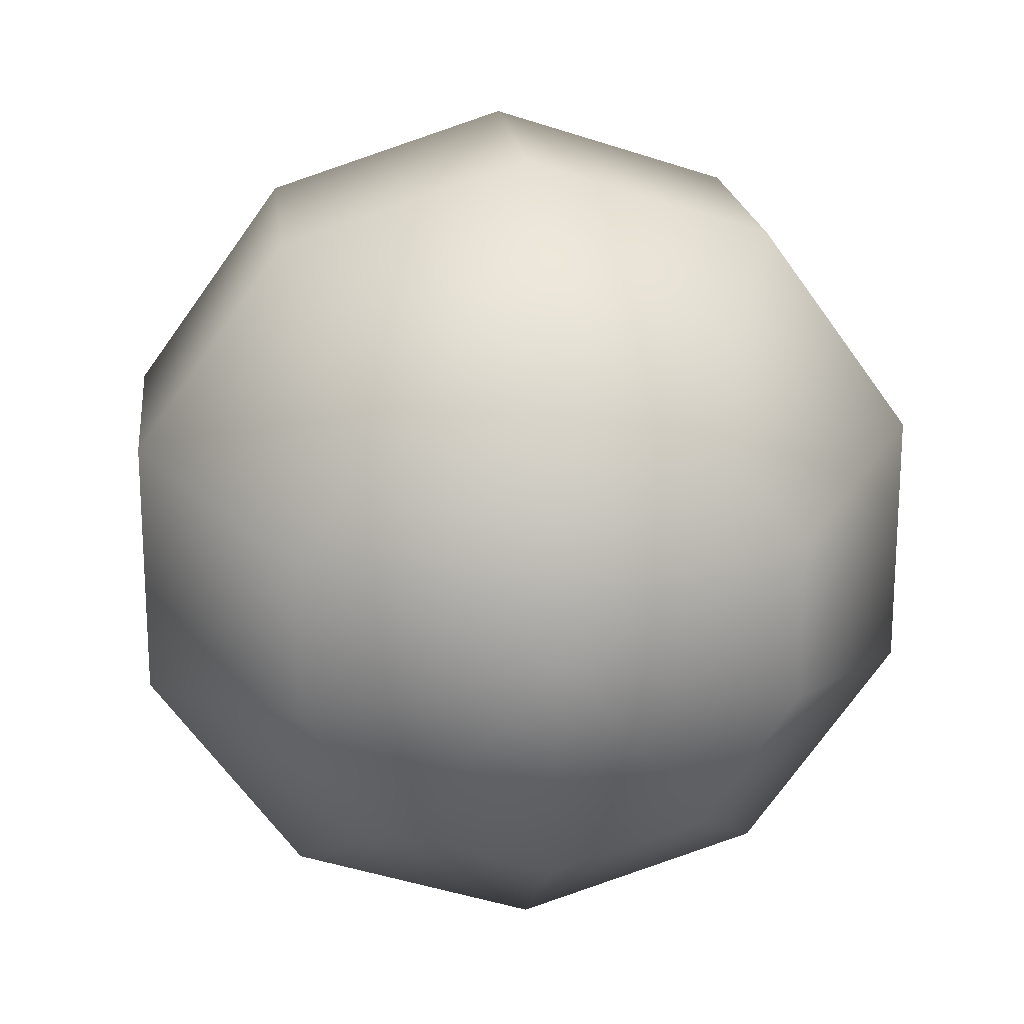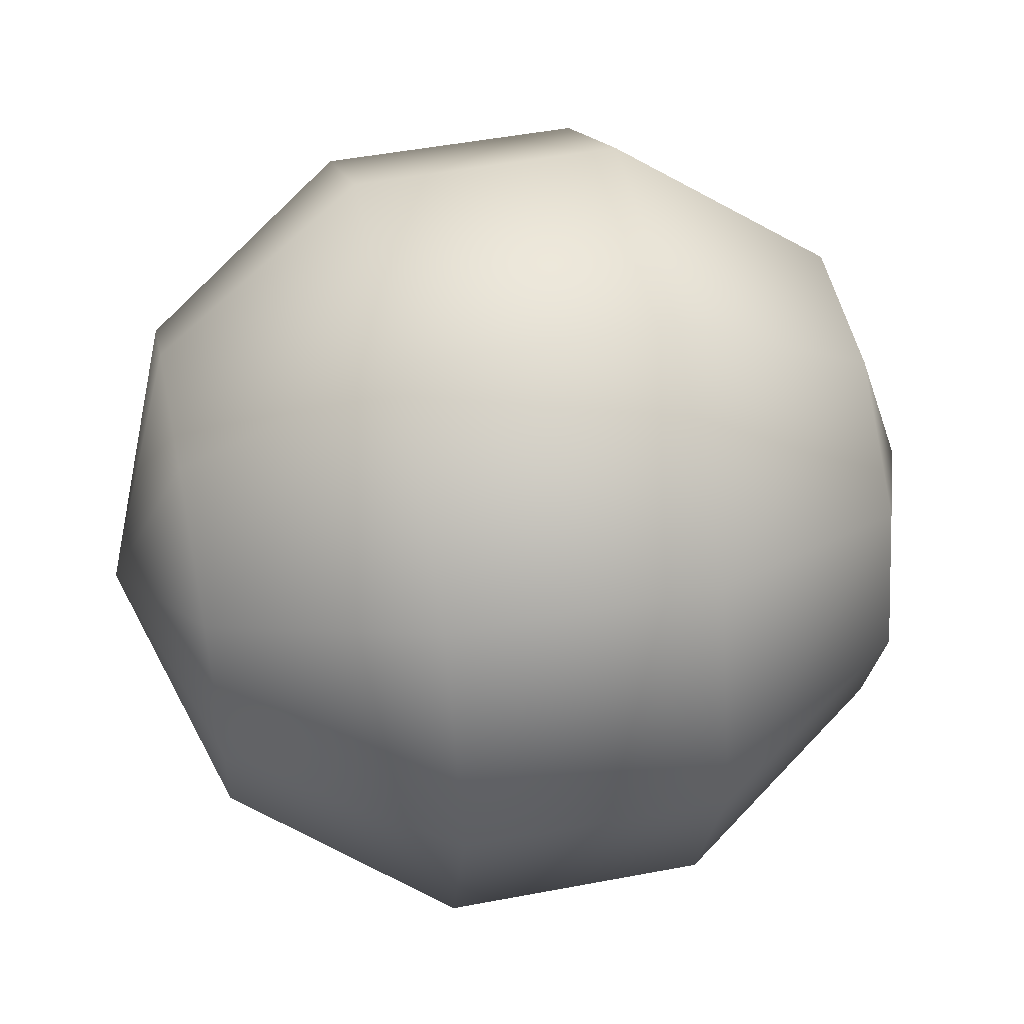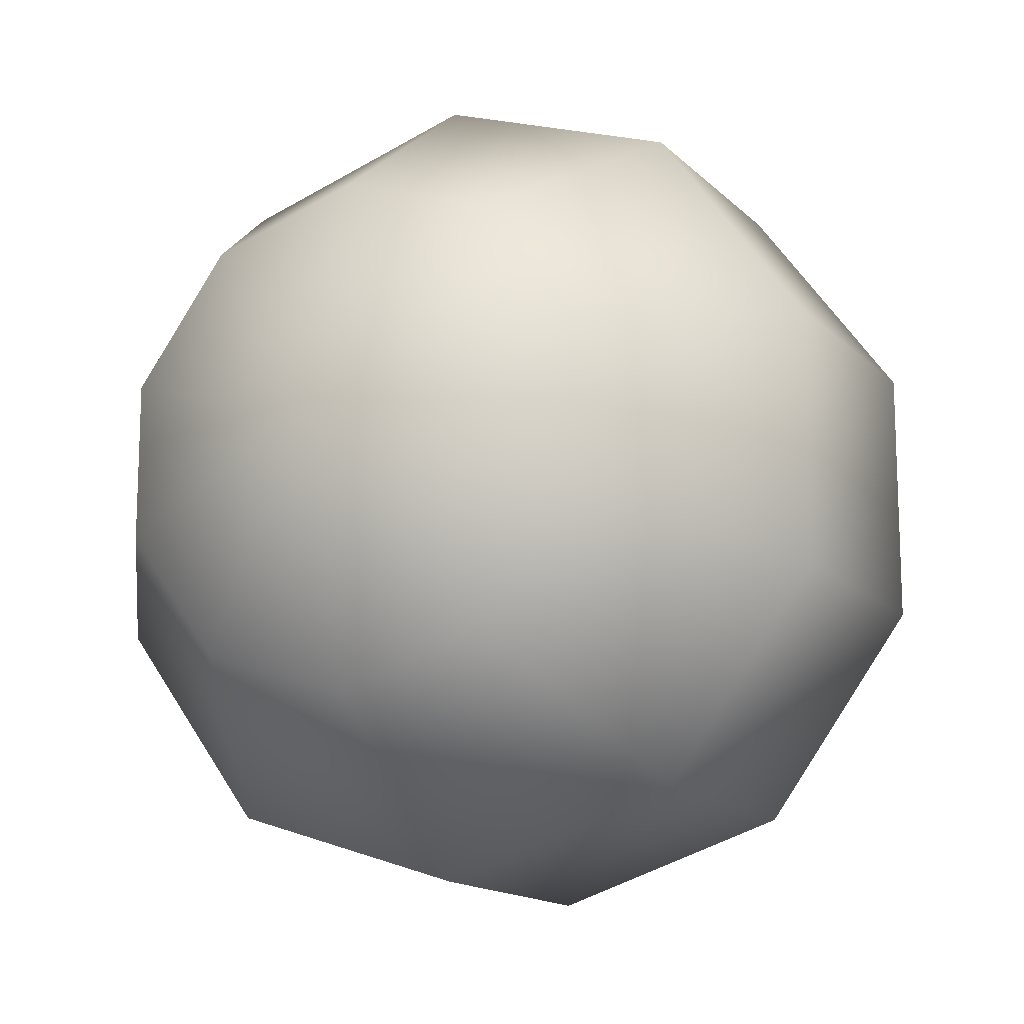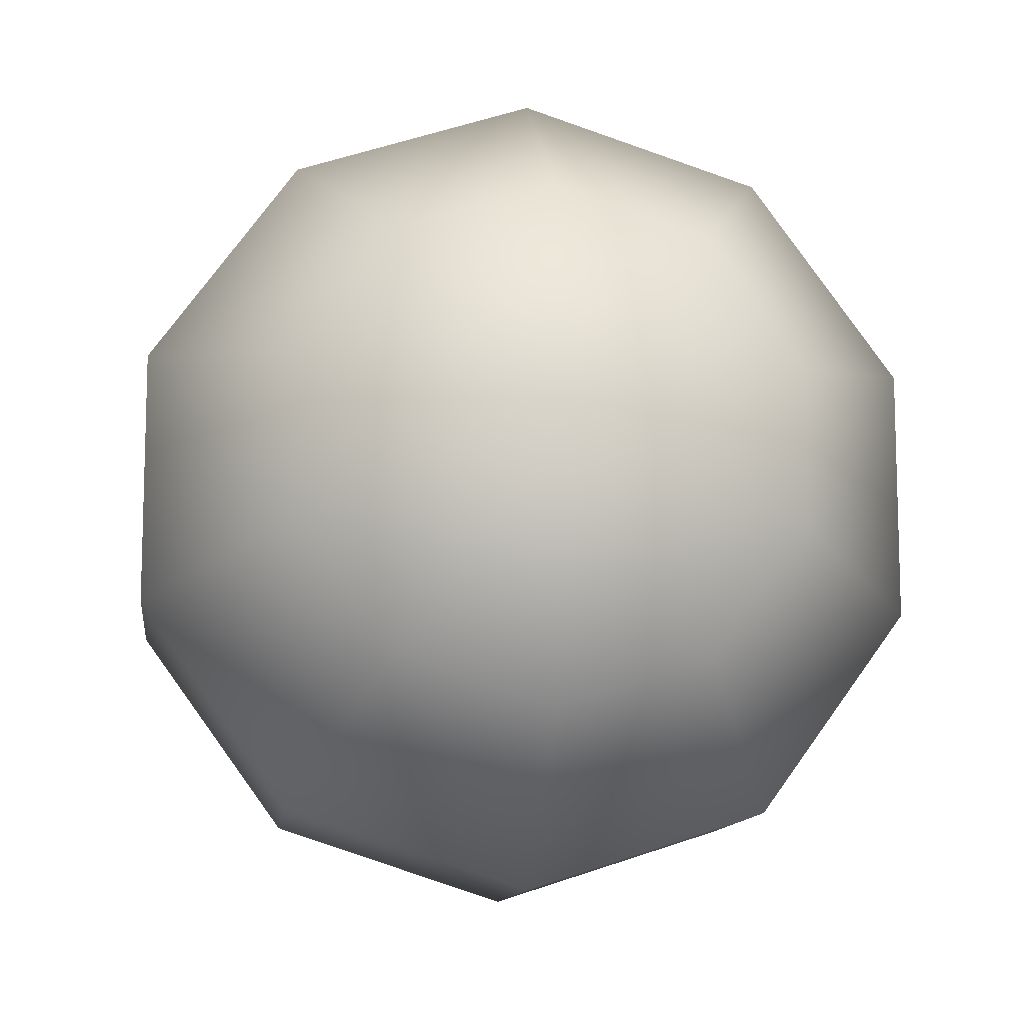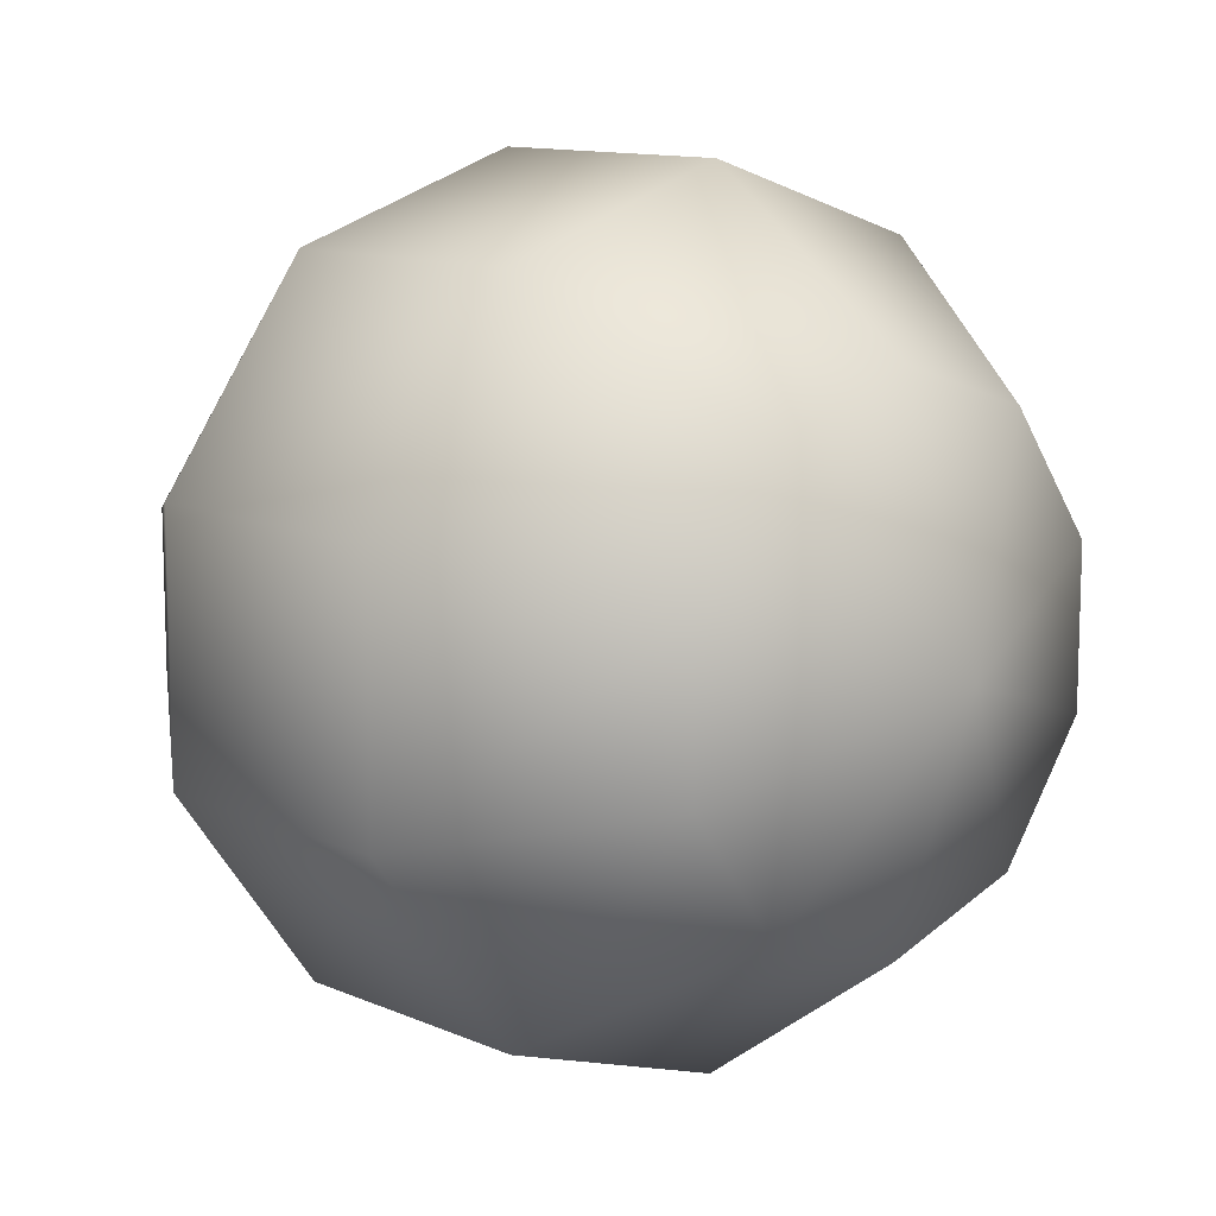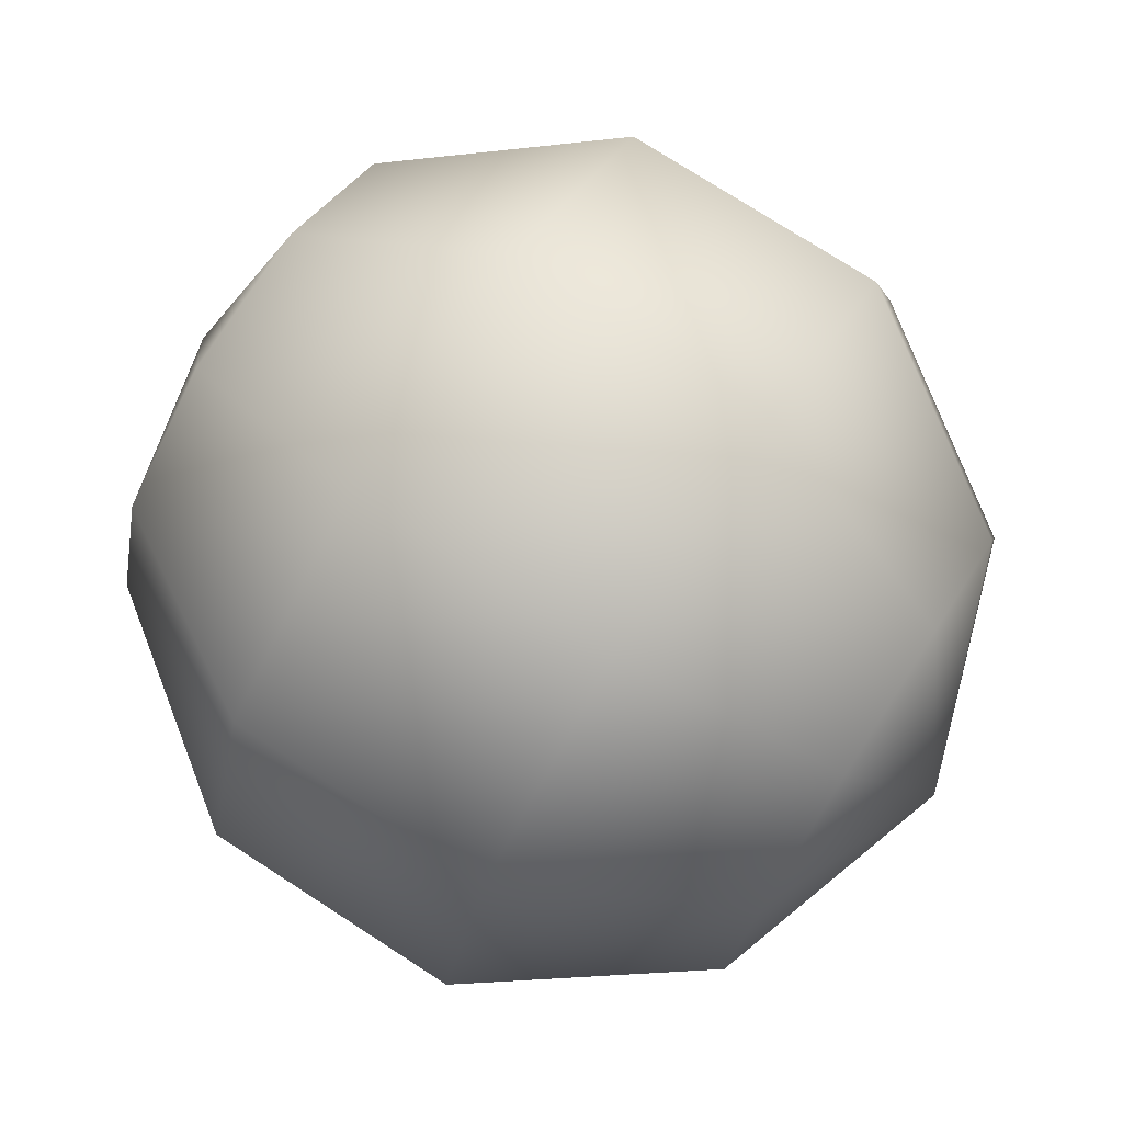
<metadata>
{"format":"obj","ext":"obj","renderer":"f3d","projection":"perspective","resolution":1024,"background":"white","views":[{"elev":19.4,"azim":83.6,"up":"+Z"},{"elev":49.8,"azim":168.2,"up":"+Y"},{"elev":-14.5,"azim":117.4,"up":"+Z"},{"elev":-11.3,"azim":83.2,"up":"+Z"},{"elev":11.6,"azim":-133.7,"up":"+Z"},{"elev":76.1,"azim":32.8,"up":"+Y"}]}
</metadata>
<code>
o Cylinder
v 0.2521 -0.1077 -0.1482
v 0.09629 -0.1742 -0.2398
v -0.09629 -0.1742 -0.2398
v -0.2521 -0.1077 -0.1482
v 0.2521 -0.1742 -0.0566
v 0.09629 -0.2818 -0.09158
v -0.09629 -0.2818 -0.09158
v -0.2521 -0.1742 -0.0566
v 0.2521 -0.1742 0.0566
v 0.09629 -0.2818 0.09158
v -0.09629 -0.2818 0.09158
v -0.2521 -0.1742 0.0566
v 0.2521 -0.1077 0.1482
v 0.09629 -0.1742 0.2398
v -0.09629 -0.1742 0.2398
v -0.2521 -0.1077 0.1482
v 0.2521 -0 0.1832
v 0.09629 -0 0.2963
v -0.09629 -0 0.2963
v -0.2521 -0 0.1832
v 0.3116 -0 0
v 0.2521 0.1077 0.1482
v 0.09629 0.1742 0.2398
v -0.09629 0.1742 0.2398
v -0.2521 0.1077 0.1482
v 0.2521 0.1742 0.0566
v 0.09629 0.2818 0.09158
v -0.09629 0.2818 0.09158
v -0.2521 0.1742 0.0566
v -0.3116 -0 0
v 0.2521 0.1742 -0.0566
v 0.09629 0.2818 -0.09158
v -0.09629 0.2818 -0.09158
v -0.2521 0.1742 -0.0566
v 0.2521 0.1077 -0.1482
v 0.09629 0.1742 -0.2398
v -0.09629 0.1742 -0.2398
v -0.2521 0.1077 -0.1482
v 0.2521 -0 -0.1832
v 0.09629 -0 -0.2963
v -0.09629 -0 -0.2963
v -0.2521 -0 -0.1832
f 42 41 3 4
f 40 39 1 2
f 30 42 4
f 41 40 2 3
f 39 21 1
f 4 3 7 8
f 2 1 5 6
f 30 4 8
f 3 2 6 7
f 1 21 5
f 8 7 11 12
f 6 5 9 10
f 30 8 12
f 7 6 10 11
f 5 21 9
f 12 11 15 16
f 10 9 13 14
f 30 12 16
f 11 10 14 15
f 9 21 13
f 16 15 19 20
f 14 13 17 18
f 30 16 20
f 15 14 18 19
f 13 21 17
f 20 19 24 25
f 18 17 22 23
f 30 20 25
f 19 18 23 24
f 17 21 22
f 25 24 28 29
f 23 22 26 27
f 30 25 29
f 24 23 27 28
f 22 21 26
f 29 28 33 34
f 27 26 31 32
f 30 29 34
f 28 27 32 33
f 26 21 31
f 34 33 37 38
f 32 31 35 36
f 30 34 38
f 33 32 36 37
f 31 21 35
f 38 37 41 42
f 36 35 39 40
f 30 38 42
f 37 36 40 41
f 35 21 39

</code>
